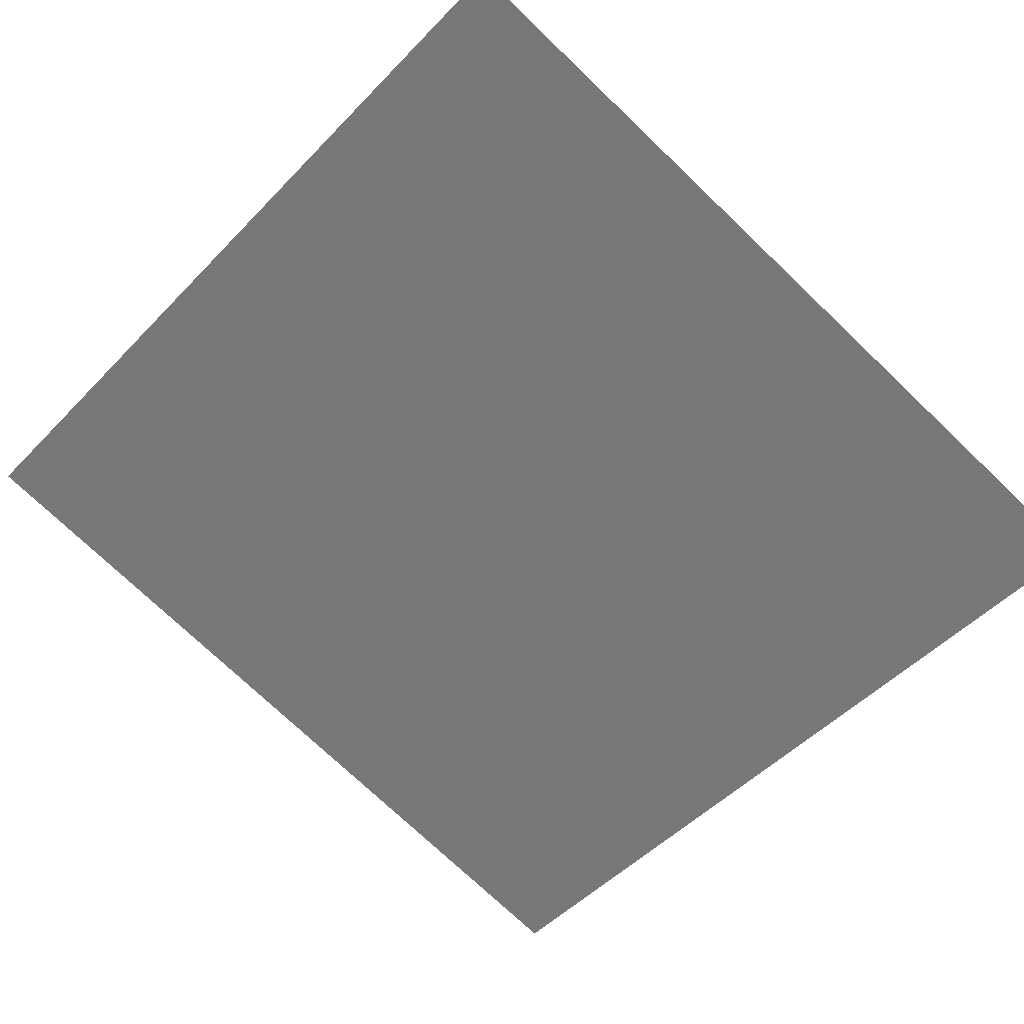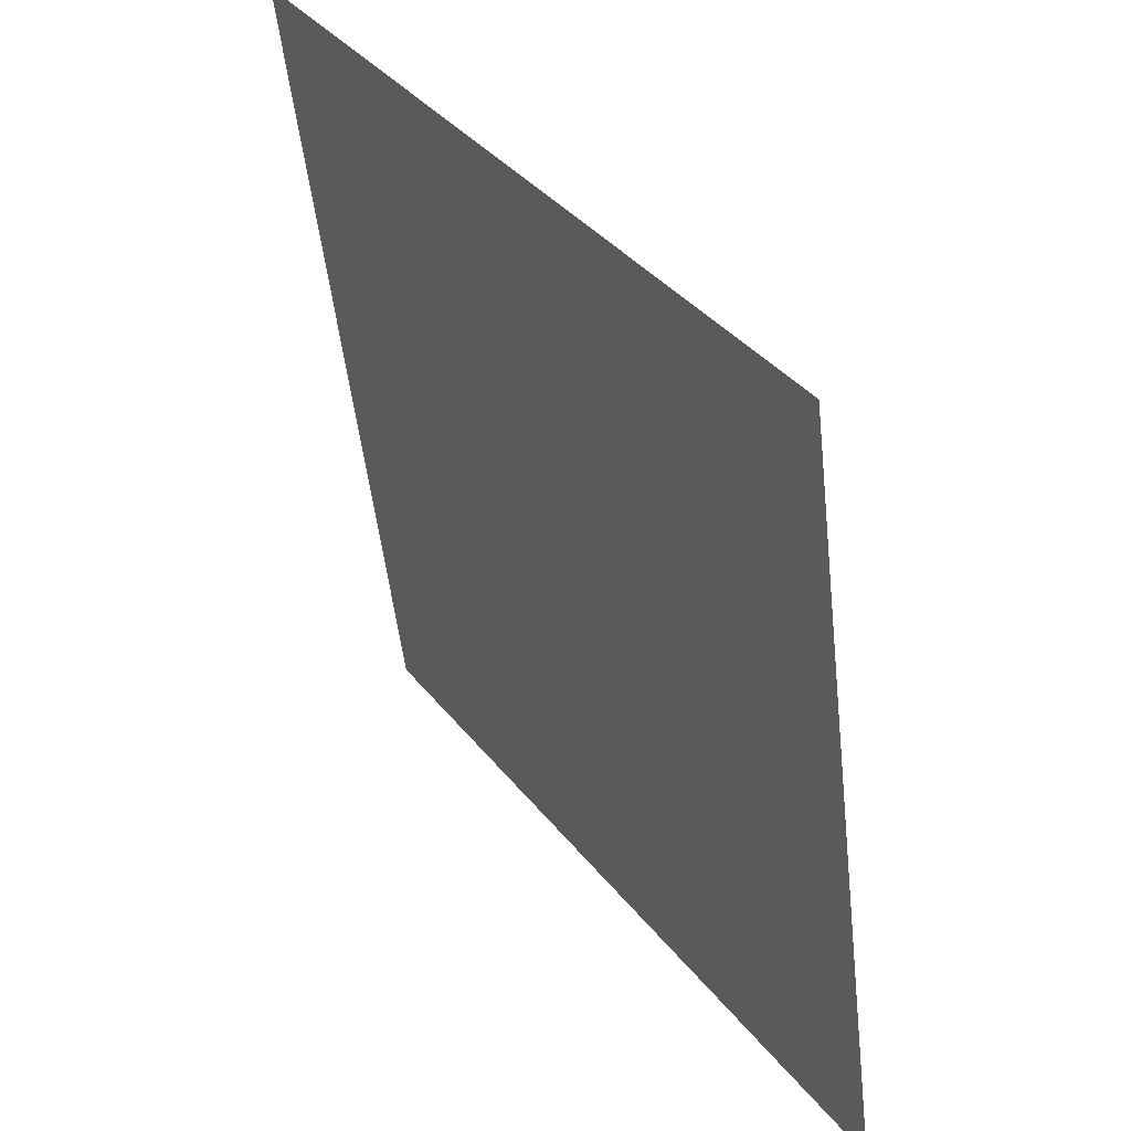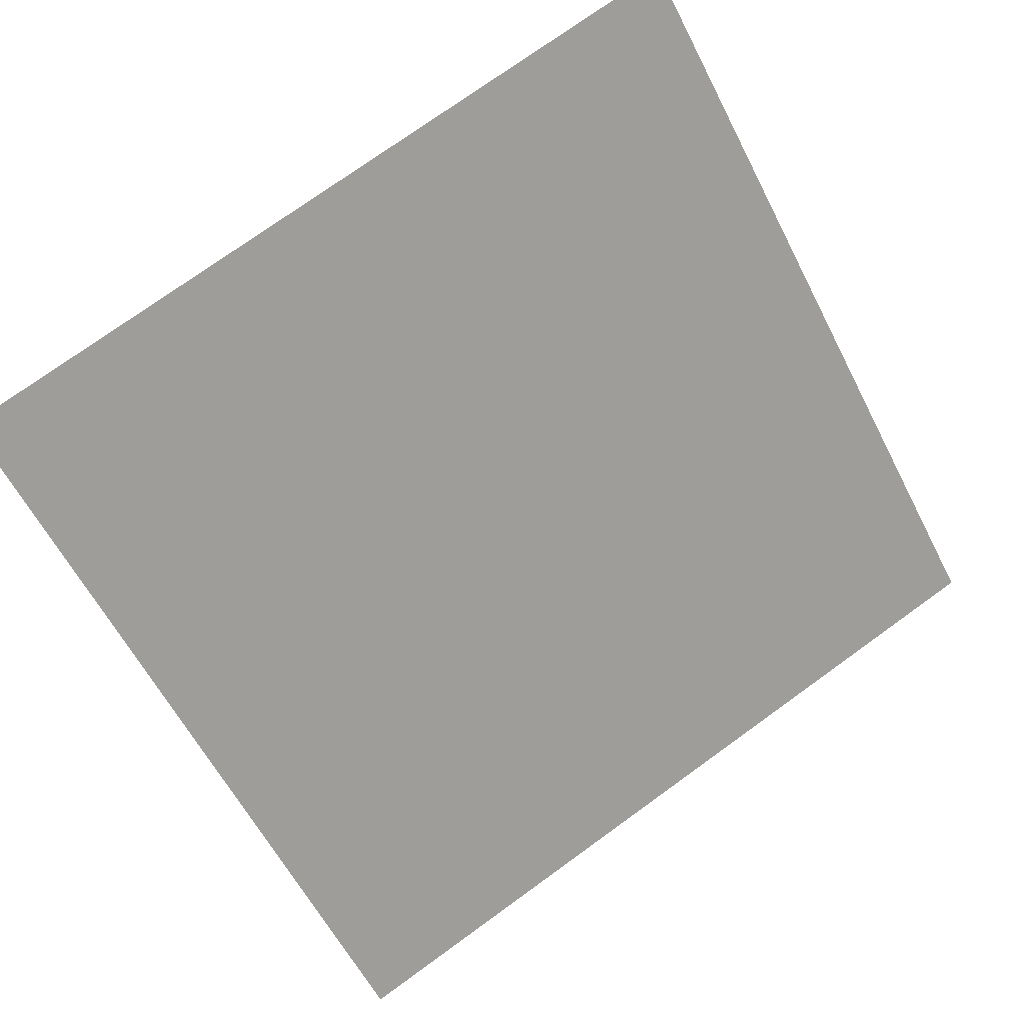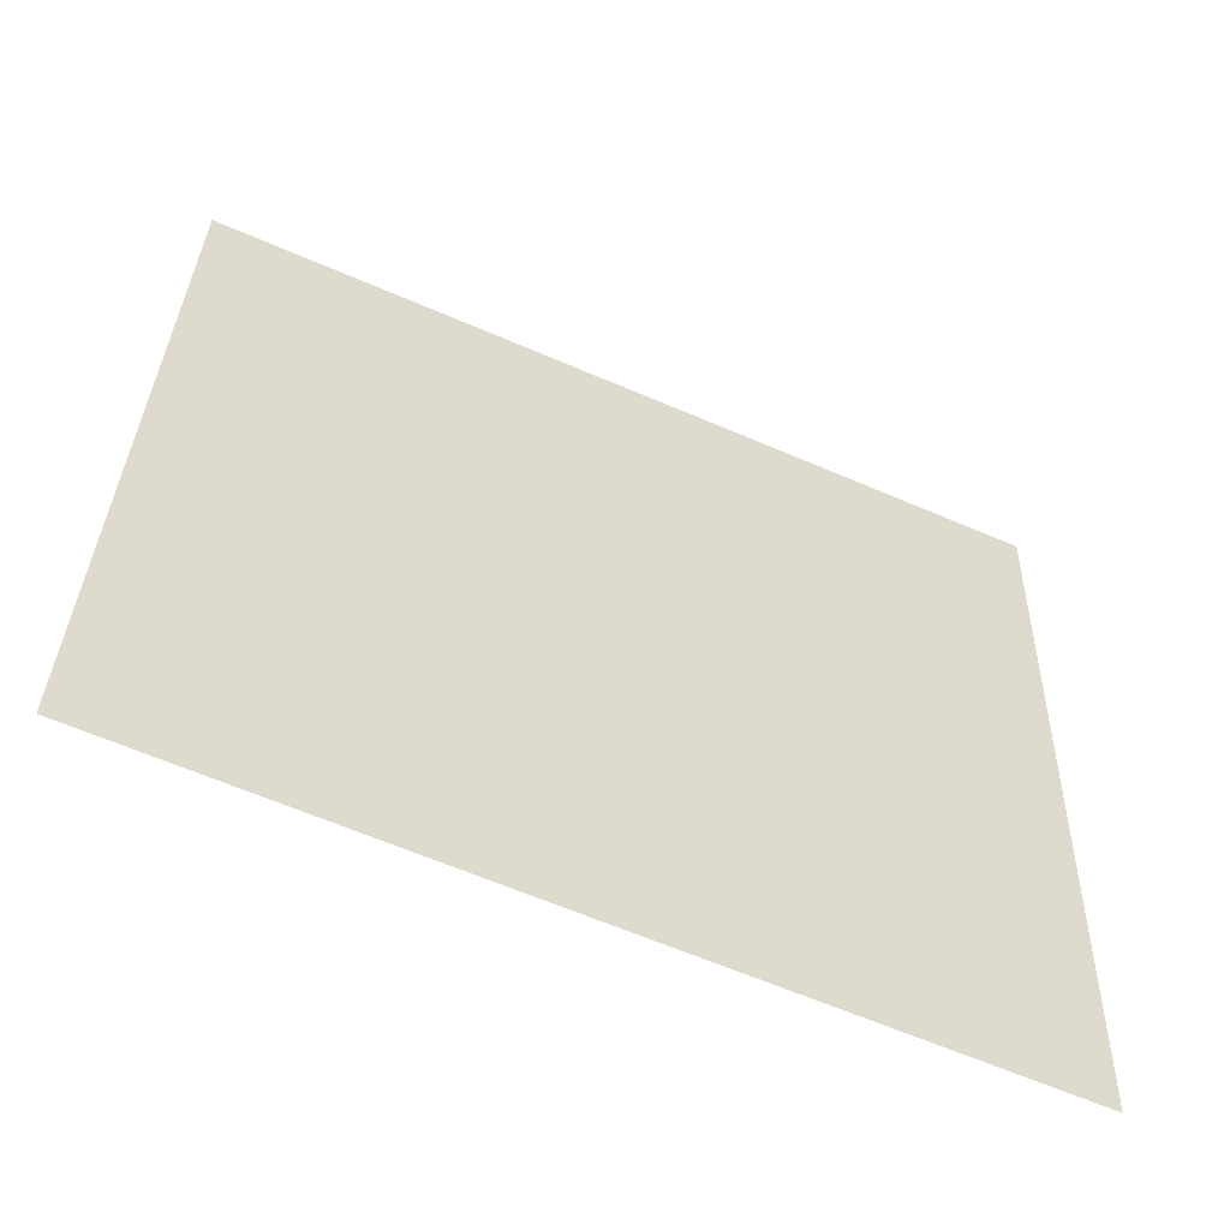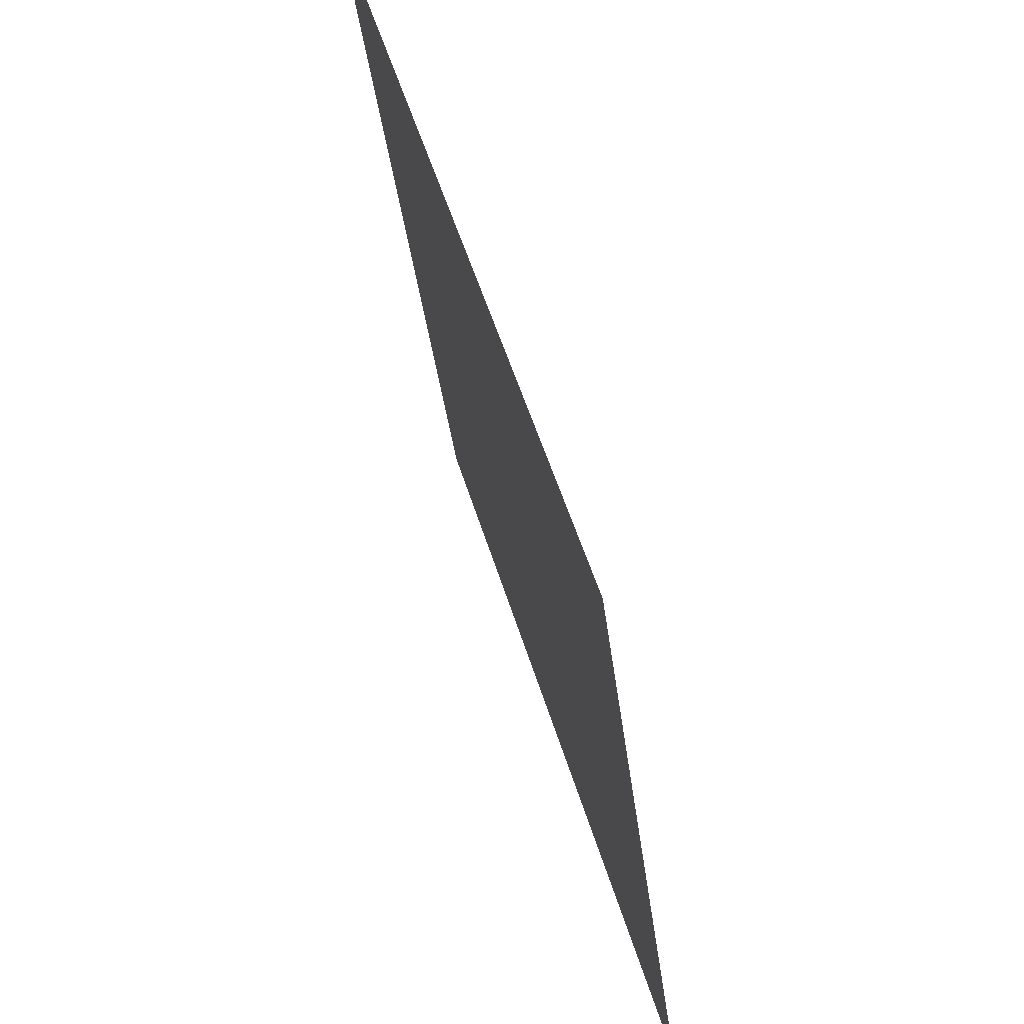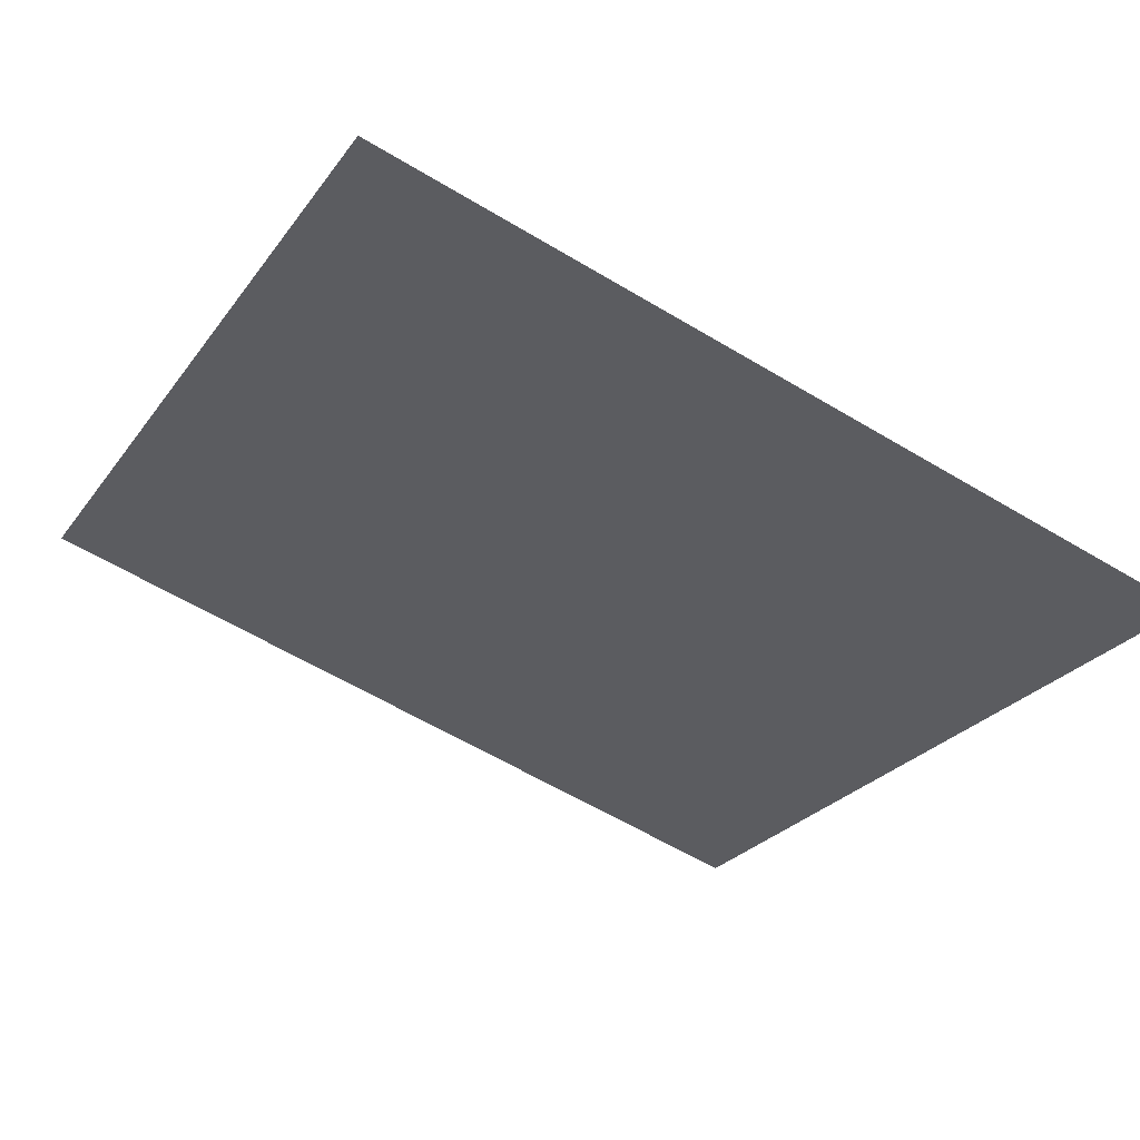
<metadata>
{"format":"obj","ext":"obj","renderer":"f3d","projection":"perspective","resolution":1024,"background":"white","views":[{"elev":-41.0,"azim":142.5,"up":"+Z"},{"elev":37.1,"azim":36.1,"up":"+Y"},{"elev":-65.7,"azim":30.7,"up":"+Z"},{"elev":-65.5,"azim":-45.5,"up":"+Y"},{"elev":52.8,"azim":51.9,"up":"+Y"},{"elev":-49.1,"azim":-117.4,"up":"+Z"}]}
</metadata>
<code>
g pPlane3
v -0.004968 0.004845 -0.00136
v 0.004318 0.005086 0.002343
v 0.004968 -0.004845 0.00136
v -0.004318 -0.005086 -0.002343
g pPlane3_0
f 3 2 1
f 4 3 1

</code>
